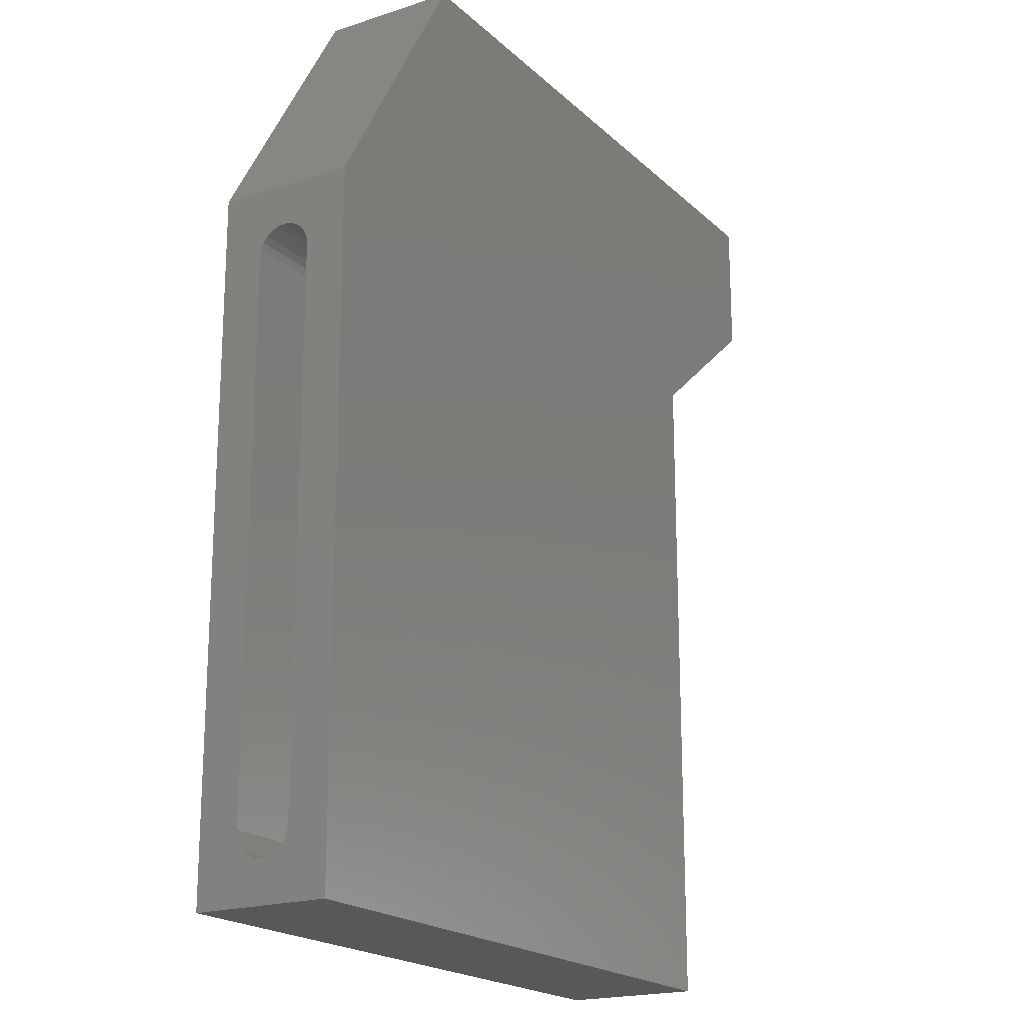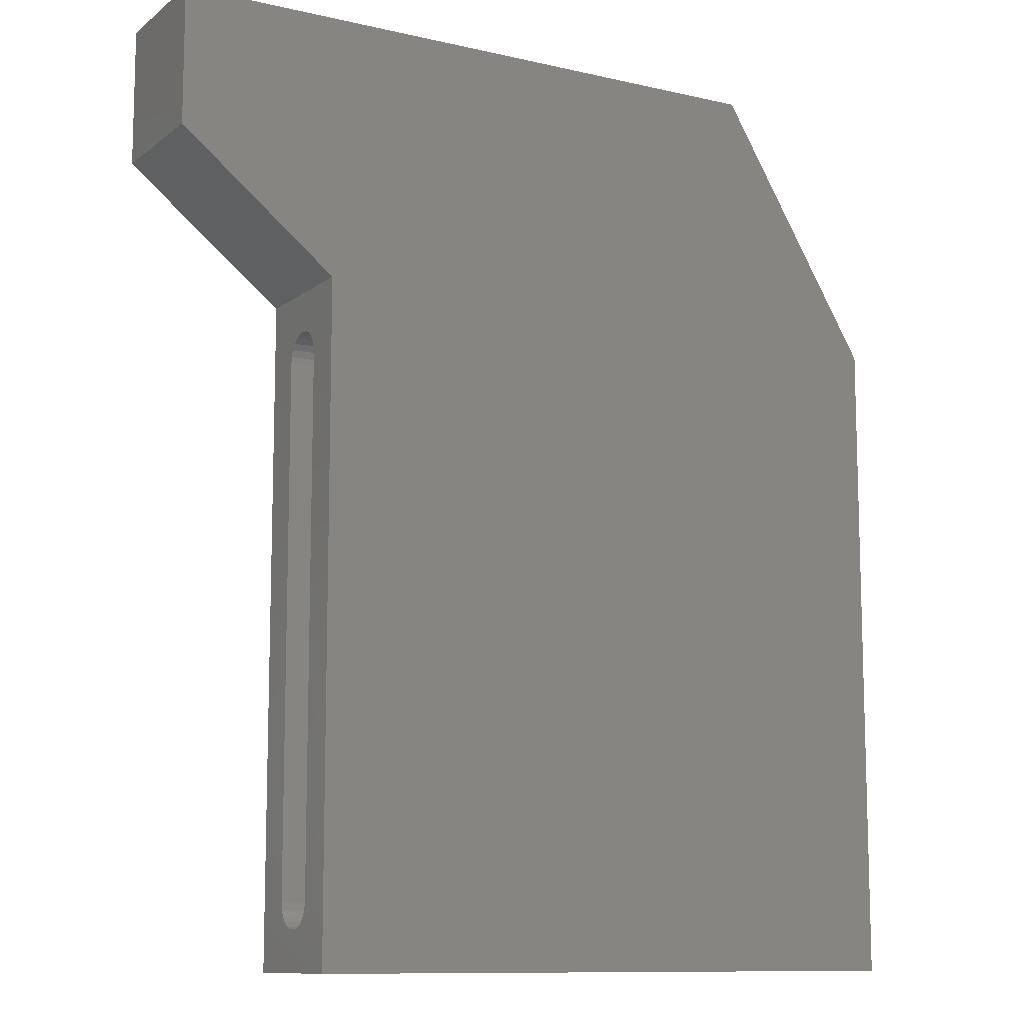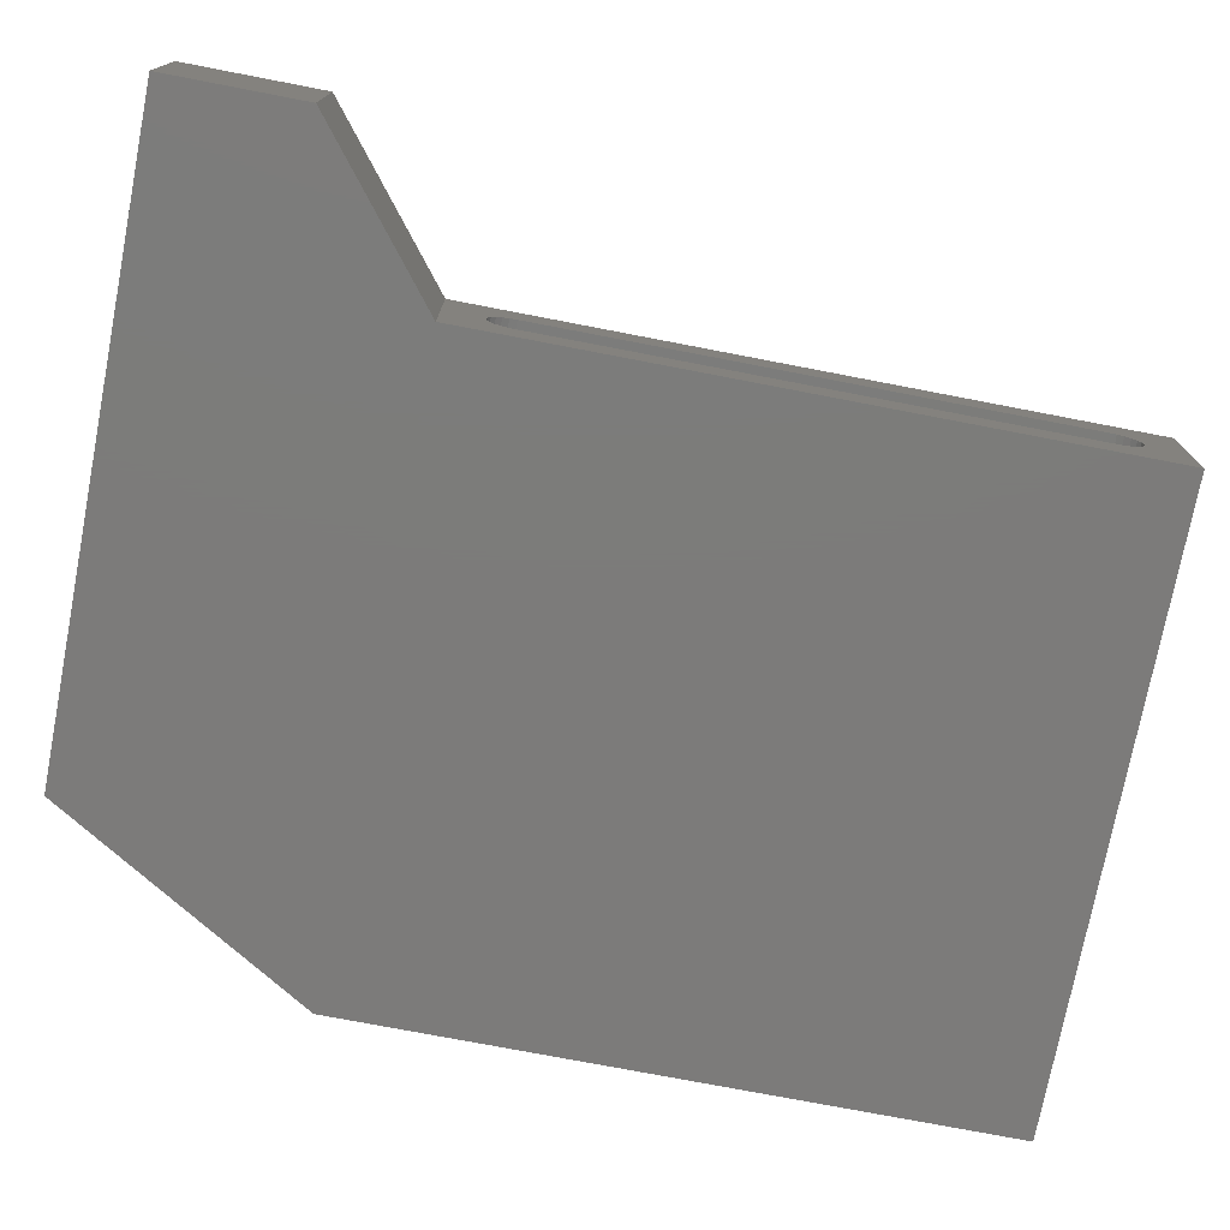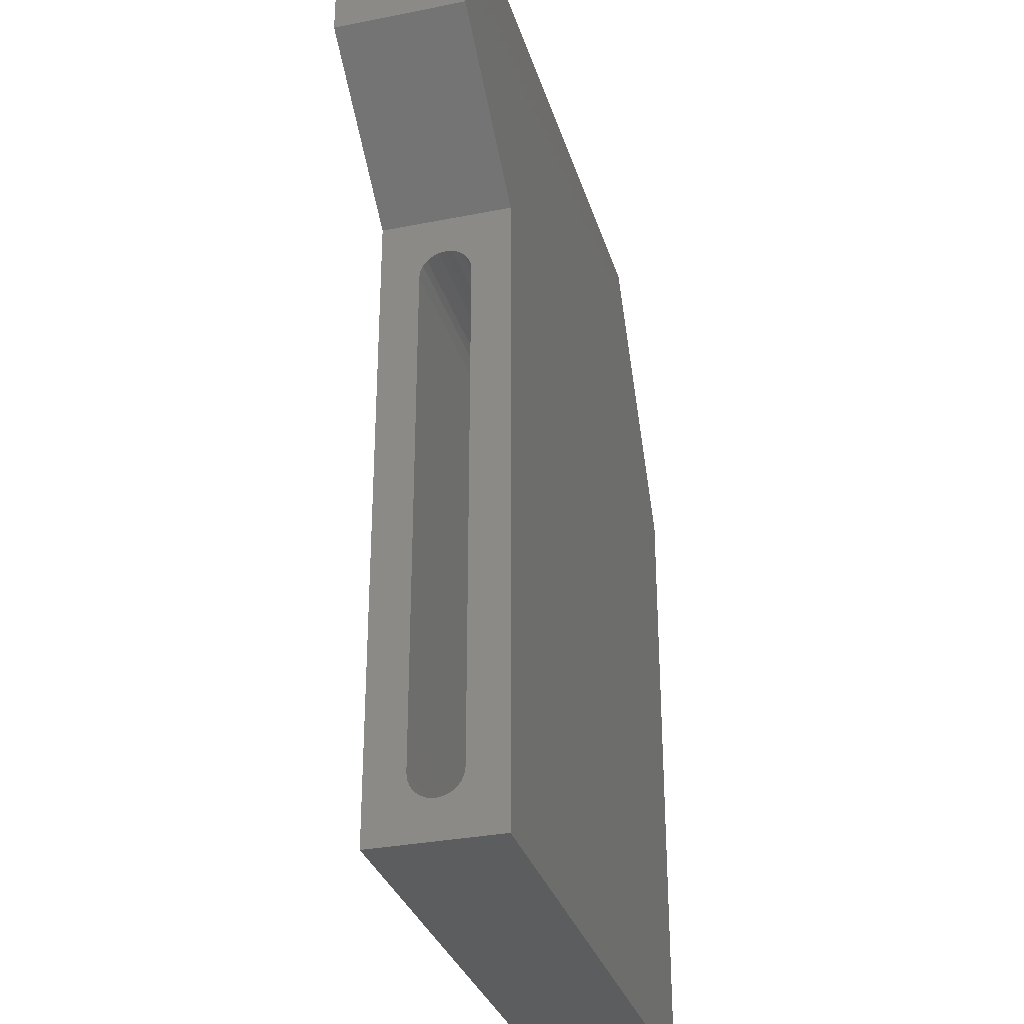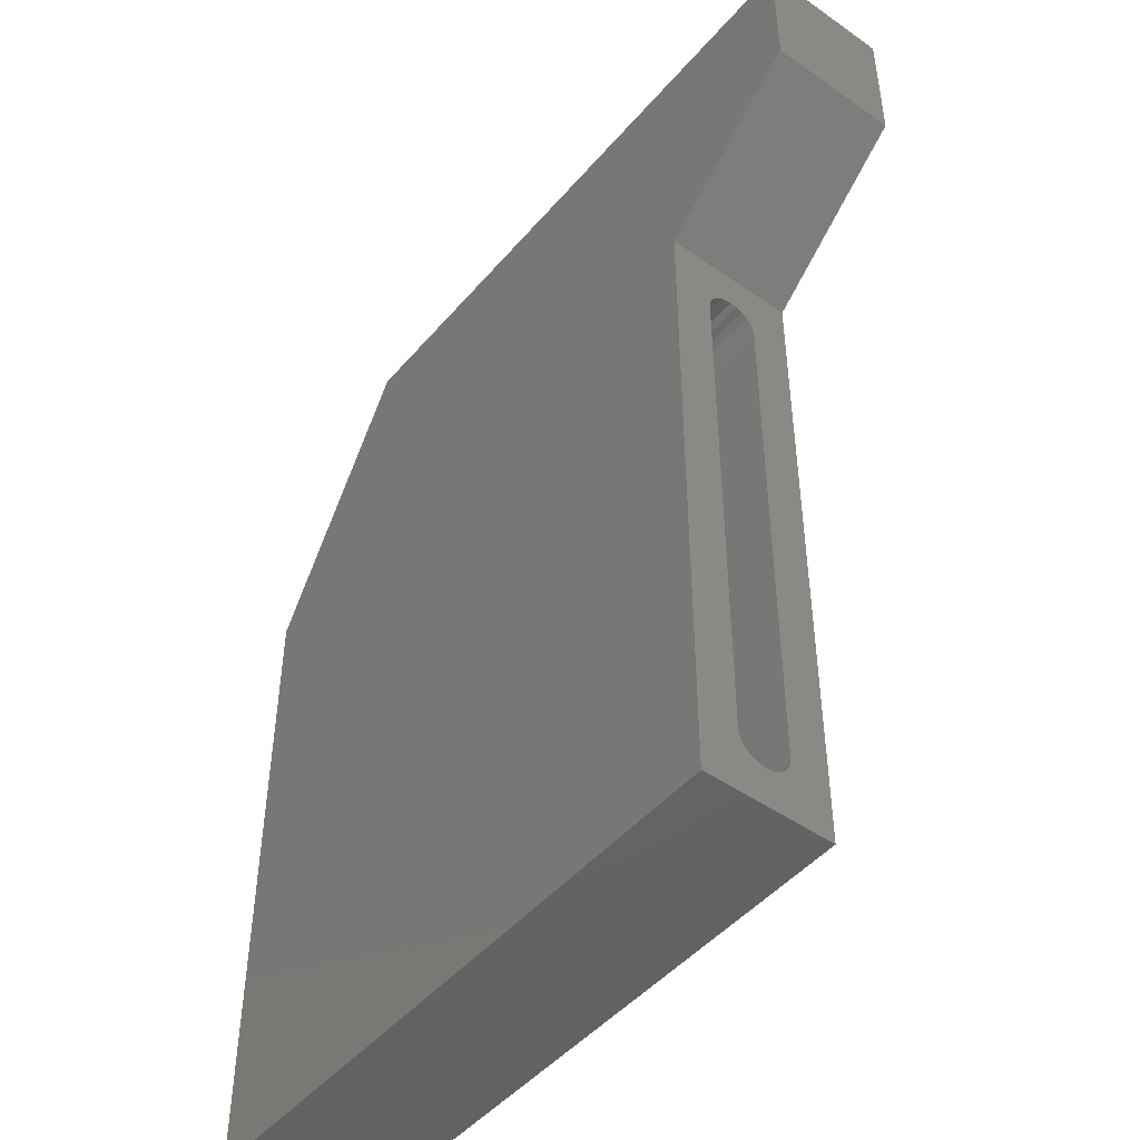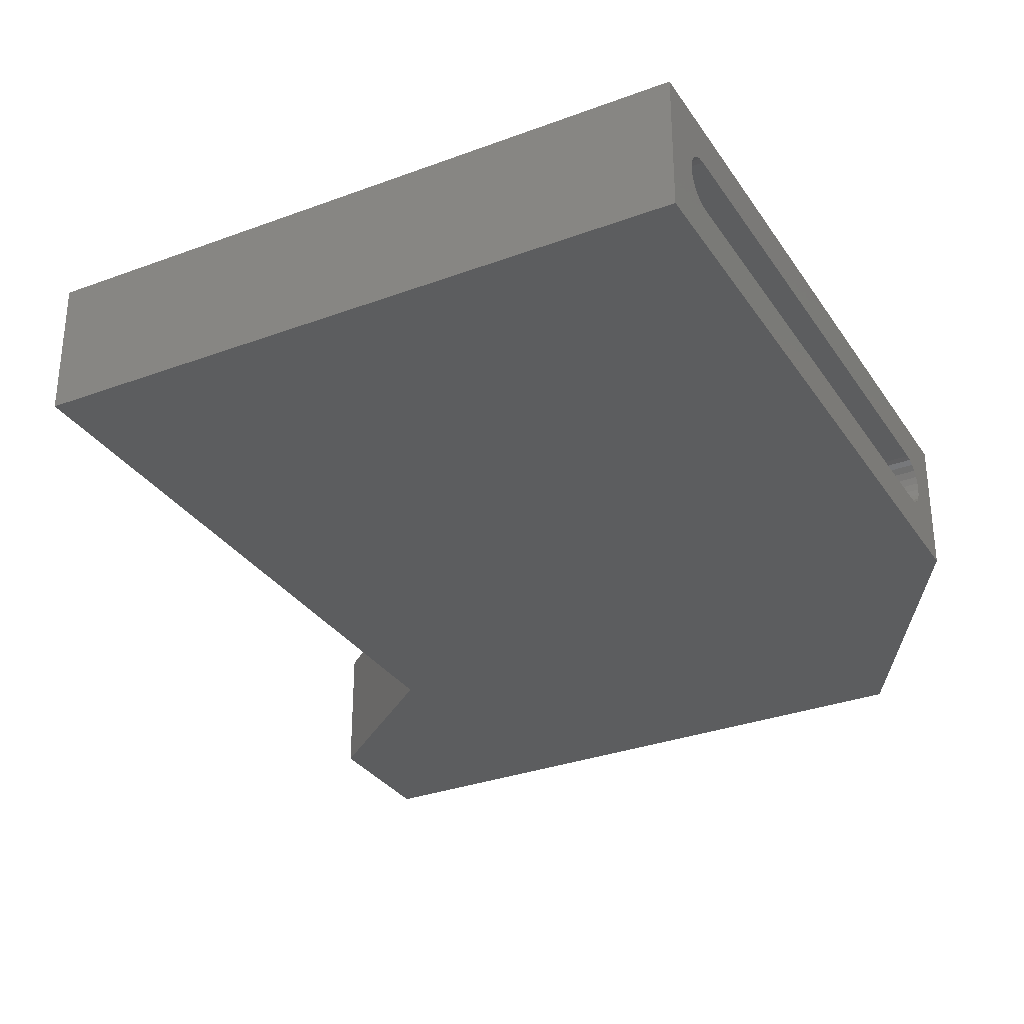
<metadata>
{"format":"stl","ext":"stl","renderer":"f3d","projection":"perspective","resolution":1024,"background":"white","views":[{"elev":-19.5,"azim":-58.5,"up":"+Z"},{"elev":-10.7,"azim":150.2,"up":"+Z"},{"elev":-75.0,"azim":79.1,"up":"+Y"},{"elev":-31.4,"azim":105.8,"up":"+Z"},{"elev":-47.4,"azim":51.7,"up":"+Z"},{"elev":-31.4,"azim":-152.1,"up":"+Y"}]}
</metadata>
<code>
# stl→obj: 66 verts, 132 faces
v 124.9 -72.59 29.8
v 124.9 -77.59 35
v 124.9 -77.59 29.8
v 124.9 -72.59 35
v 100.9 -72.59 35
v 94.92 -77.59 25
v 100.9 -77.59 35
v 94.92 -72.59 25
v 94.92 -76.09 22.5
v 118.9 -76.09 2.5
v 94.92 -76.09 2.5
v 118.9 -76.09 22.5
v 118.9 -76.06 2.241
v 94.92 -76.06 2.241
v 118.9 -75.96 2
v 94.92 -75.96 2
v 118.9 -75.8 1.793
v 94.92 -75.8 1.793
v 94.92 -75.59 1.634
v 118.9 -75.59 1.634
v 94.92 -75.35 1.534
v 118.9 -75.35 1.534
v 94.92 -75.09 1.5
v 118.9 -75.09 1.5
v 94.92 -74.83 1.534
v 118.9 -74.83 1.534
v 94.92 -74.59 1.634
v 118.9 -74.59 1.634
v 94.92 -74.38 1.793
v 118.9 -74.38 1.793
v 118.9 -74.22 2
v 94.92 -74.22 2
v 118.9 -74.09 22.5
v 94.92 -74.09 2.5
v 118.9 -74.09 2.5
v 94.92 -74.09 22.5
v 118.9 -77.59 0
v 118.9 -77.59 25
v 118.9 -72.59 0
v 118.9 -74.12 2.241
v 118.9 -75.59 23.37
v 118.9 -72.59 25
v 118.9 -75.8 23.21
v 118.9 -75.96 23
v 118.9 -76.06 22.76
v 118.9 -75.35 23.47
v 118.9 -75.09 23.5
v 118.9 -74.83 23.47
v 118.9 -74.59 23.37
v 118.9 -74.38 23.21
v 118.9 -74.22 23
v 118.9 -74.12 22.76
v 94.92 -77.59 0
v 94.92 -76.06 22.76
v 94.92 -75.96 23
v 94.92 -75.8 23.21
v 94.92 -75.59 23.37
v 94.92 -75.35 23.47
v 94.92 -75.09 23.5
v 94.92 -74.83 23.47
v 94.92 -74.59 23.37
v 94.92 -74.38 23.21
v 94.92 -74.22 23
v 94.92 -74.12 22.76
v 94.92 -72.59 0
v 94.92 -74.12 2.241
f 1 2 3
f 2 1 4
f 5 6 7
f 6 5 8
f 9 10 11
f 10 9 12
f 11 13 14
f 13 11 10
f 14 15 16
f 15 14 13
f 16 17 18
f 17 16 15
f 17 19 18
f 19 17 20
f 20 21 19
f 21 20 22
f 22 23 21
f 23 22 24
f 24 25 23
f 25 24 26
f 26 27 25
f 27 26 28
f 28 29 27
f 29 28 30
f 31 29 30
f 29 31 32
f 2 5 7
f 5 2 4
f 33 34 35
f 34 33 36
f 37 10 38
f 10 37 13
f 13 37 15
f 15 37 17
f 17 37 20
f 20 37 39
f 20 39 22
f 22 39 24
f 24 39 26
f 26 39 28
f 28 39 30
f 30 39 31
f 31 39 40
f 40 39 35
f 35 39 33
f 38 41 42
f 41 38 43
f 43 38 44
f 44 38 45
f 45 38 12
f 12 38 10
f 42 41 46
f 42 46 47
f 42 47 48
f 42 48 49
f 42 49 50
f 42 50 51
f 42 51 52
f 42 52 33
f 42 33 39
f 1 38 42
f 38 1 3
f 6 9 53
f 9 6 54
f 54 6 55
f 55 6 56
f 56 6 57
f 57 6 8
f 57 8 58
f 58 8 59
f 59 8 60
f 60 8 61
f 61 8 62
f 62 8 63
f 63 8 64
f 64 8 36
f 36 8 34
f 53 19 65
f 19 53 18
f 18 53 16
f 16 53 14
f 14 53 11
f 11 53 9
f 65 19 21
f 65 21 23
f 65 23 25
f 65 25 27
f 65 27 29
f 65 29 32
f 65 32 66
f 65 66 34
f 65 34 8
f 39 53 65
f 53 39 37
f 8 39 65
f 39 8 42
f 42 8 5
f 42 5 1
f 1 5 4
f 46 57 58
f 57 46 41
f 47 58 59
f 58 47 46
f 48 59 60
f 59 48 47
f 49 60 61
f 60 49 48
f 50 61 62
f 61 50 49
f 50 63 51
f 63 50 62
f 52 36 33
f 36 52 64
f 35 66 40
f 66 35 34
f 41 56 57
f 56 41 43
f 38 53 37
f 53 38 6
f 6 38 3
f 6 3 7
f 7 3 2
f 51 64 52
f 64 51 63
f 40 32 31
f 32 40 66
f 55 45 54
f 45 55 44
f 56 44 55
f 44 56 43
f 54 12 9
f 12 54 45

</code>
